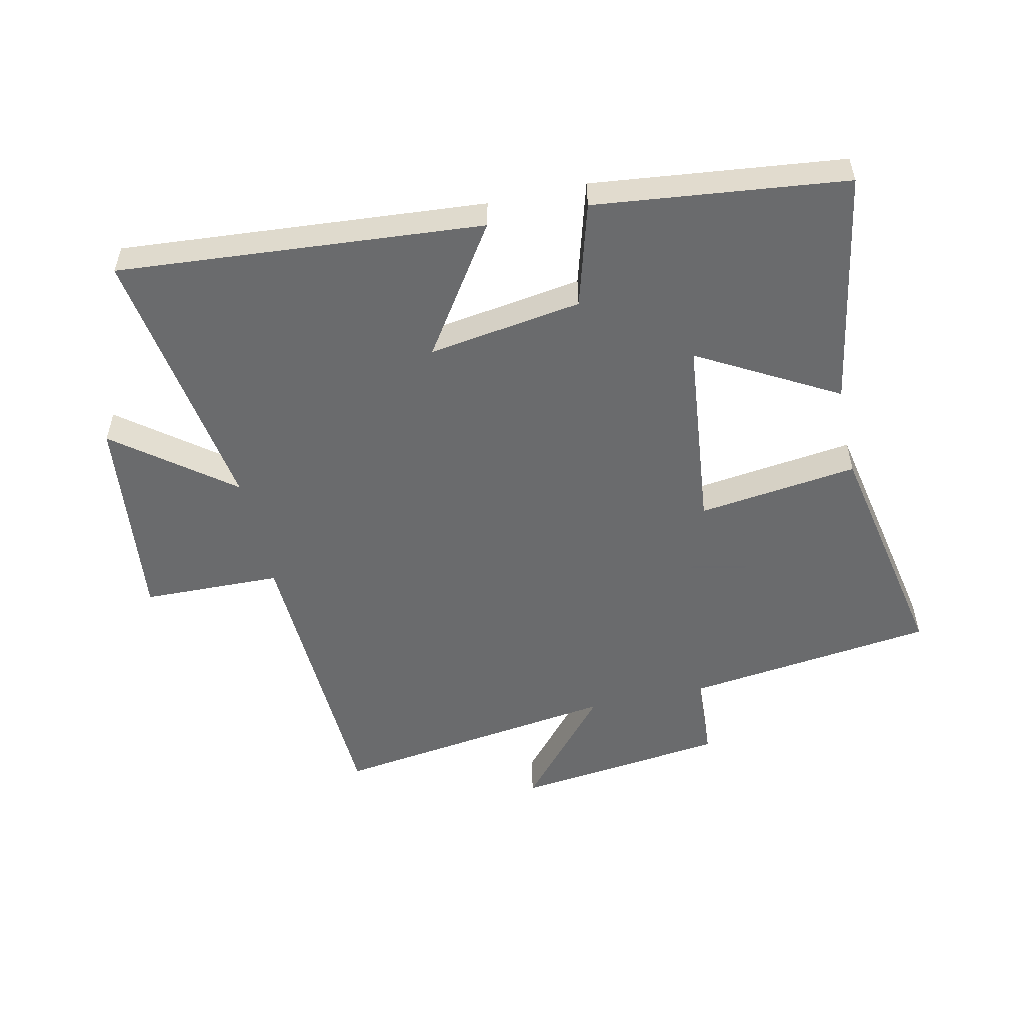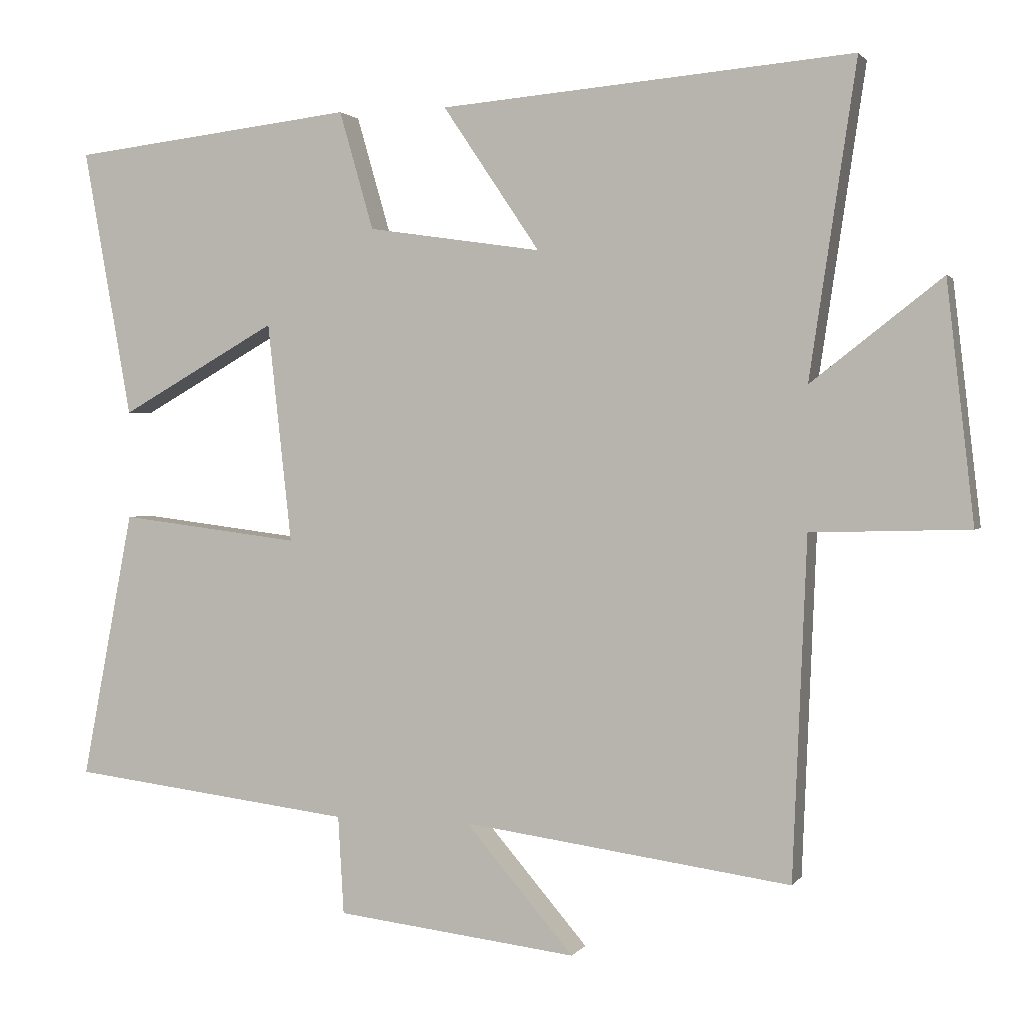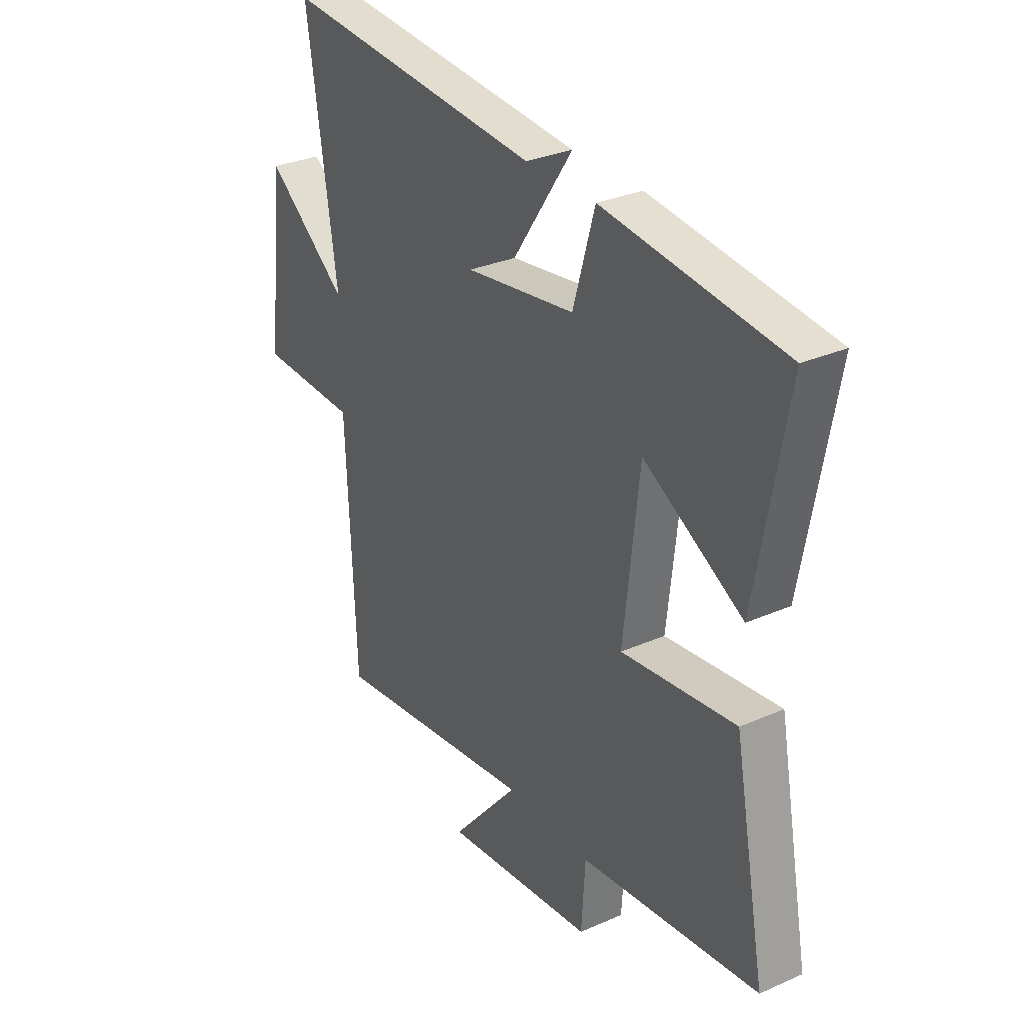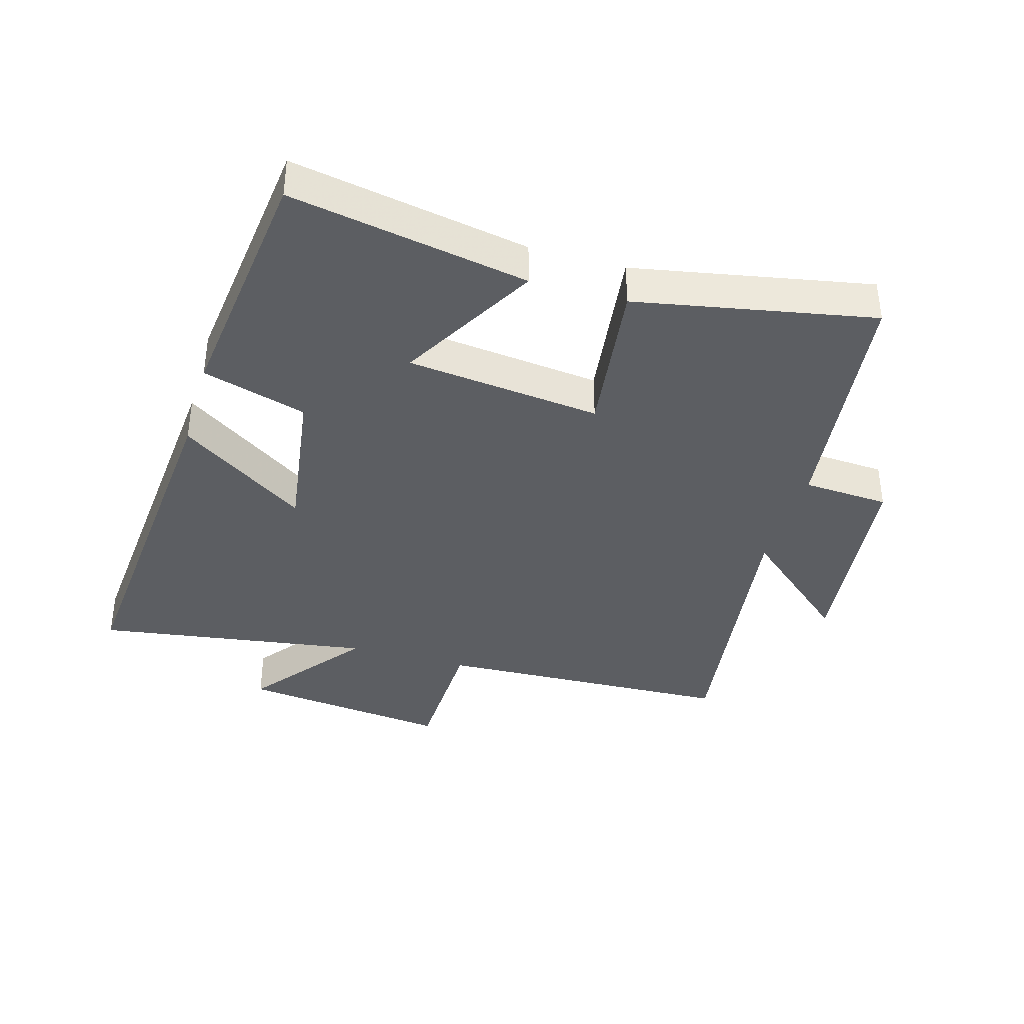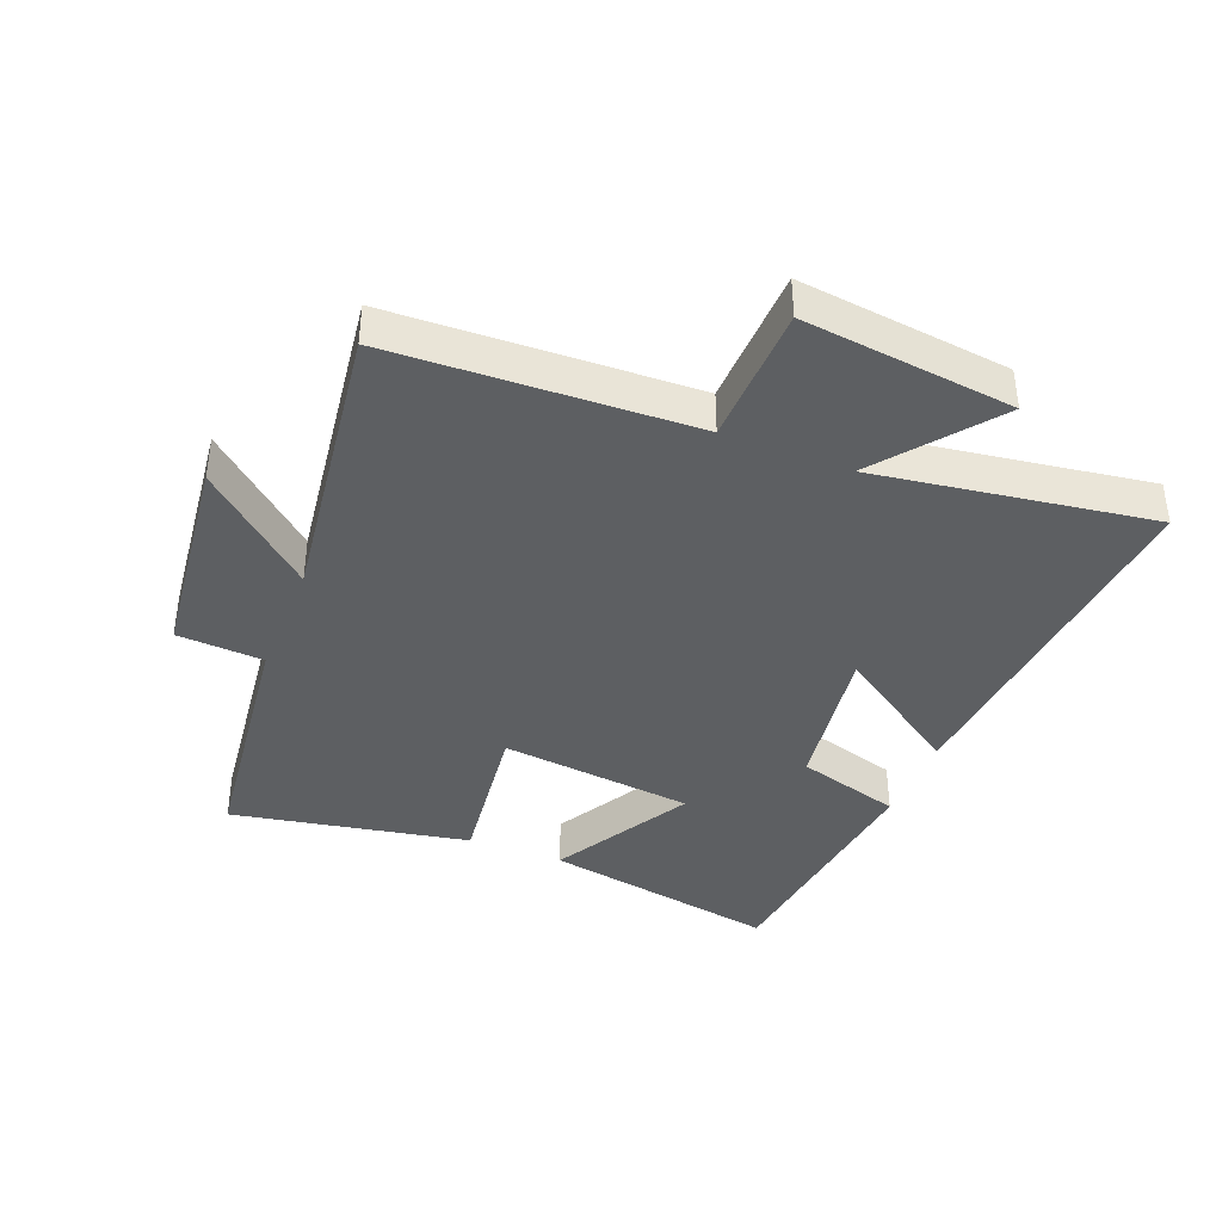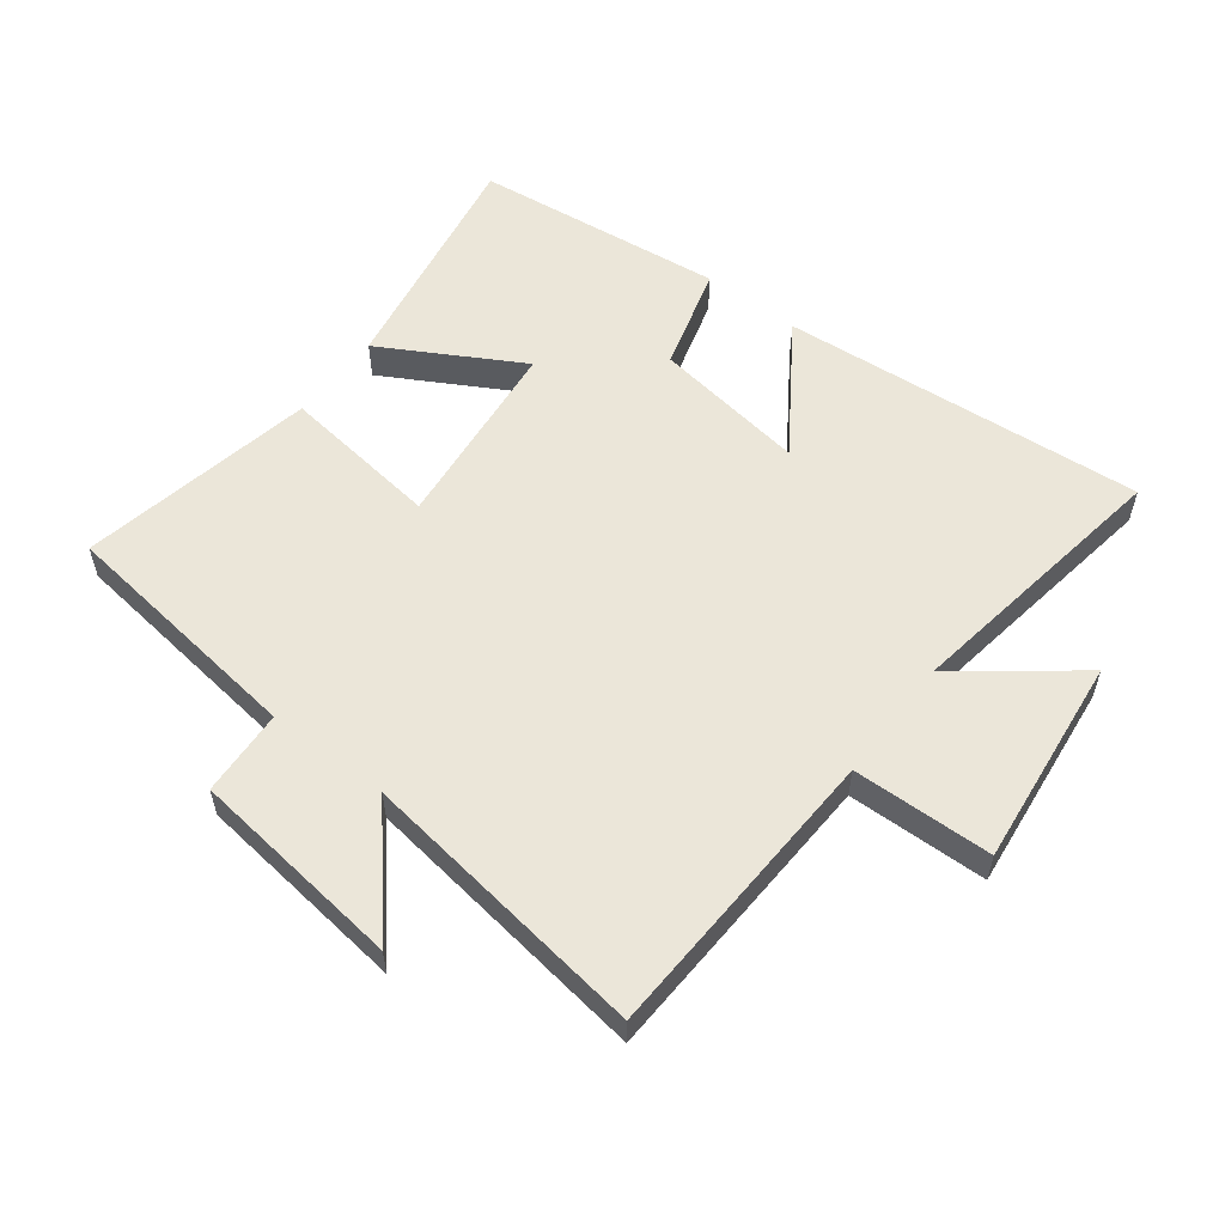
<metadata>
{"format":"obj","ext":"obj","renderer":"f3d","projection":"perspective","resolution":1024,"background":"white","views":[{"elev":-53.2,"azim":12.6,"up":"+Y"},{"elev":1.4,"azim":-162.5,"up":"+Z"},{"elev":30.4,"azim":57.5,"up":"+Z"},{"elev":-38.1,"azim":73.8,"up":"+Y"},{"elev":-39.5,"azim":-111.8,"up":"+Y"},{"elev":56.4,"azim":-142.5,"up":"+Y"}]}
</metadata>
<code>
v -0.48 0.07 -0.563
v -0.5 0.07 -0.088
v -0.721 0.07 -0.082
v -0.683 0.07 0.252
v -0.5 0.07 0.11
v -0.566 0.07 0.548
v 0.013 0.07 0.5
v -0.123 0.07 0.298
v 0.121 0.07 0.334
v 0.169 0.07 0.5
v 0.568 0.07 0.454
v 0.5 0.07 0.077
v 0.28 0.07 0.201
v 0.246 0.07 -0.107
v 0.5 0.07 -0.075
v 0.572 0.07 -0.451
v 0.174 0.07 -0.5
v 0.166 0.07 -0.637
v -0.172 0.07 -0.677
v -0.02 0.07 -0.5
v -0.48 0 -0.563
v -0.5 0 -0.088
v -0.721 0 -0.082
v -0.683 0 0.252
v -0.5 0 0.11
v -0.566 0 0.548
v 0.013 0 0.5
v -0.123 0 0.298
v 0.121 0 0.334
v 0.169 0 0.5
v 0.568 0 0.454
v 0.5 0 0.077
v 0.28 0 0.201
v 0.246 0 -0.107
v 0.5 0 -0.075
v 0.572 0 -0.451
v 0.174 0 -0.5
v 0.166 0 -0.637
v -0.172 0 -0.677
v -0.02 0 -0.5
f 17 18 19 20
f 15 16 17 20
f 14 15 20 1
f 13 14 1 2
f 10 11 12 13
f 9 10 13
f 8 9 13 2
f 5 6 7 8
f 5 8 2 3
f 3 4 5
f 40 39 38 37
f 40 37 36 35
f 21 40 35 34
f 22 21 34 33
f 33 32 31 30
f 33 30 29
f 22 33 29 28
f 28 27 26 25
f 23 22 28 25
f 25 24 23
f 1 21 22 2
f 2 22 23 3
f 3 23 24 4
f 4 24 25 5
f 5 25 26 6
f 6 26 27 7
f 7 27 28 8
f 8 28 29 9
f 9 29 30 10
f 10 30 31 11
f 11 31 32 12
f 12 32 33 13
f 13 33 34 14
f 14 34 35 15
f 15 35 36 16
f 16 36 37 17
f 17 37 38 18
f 18 38 39 19
f 19 39 40 20
f 20 40 21 1

</code>
